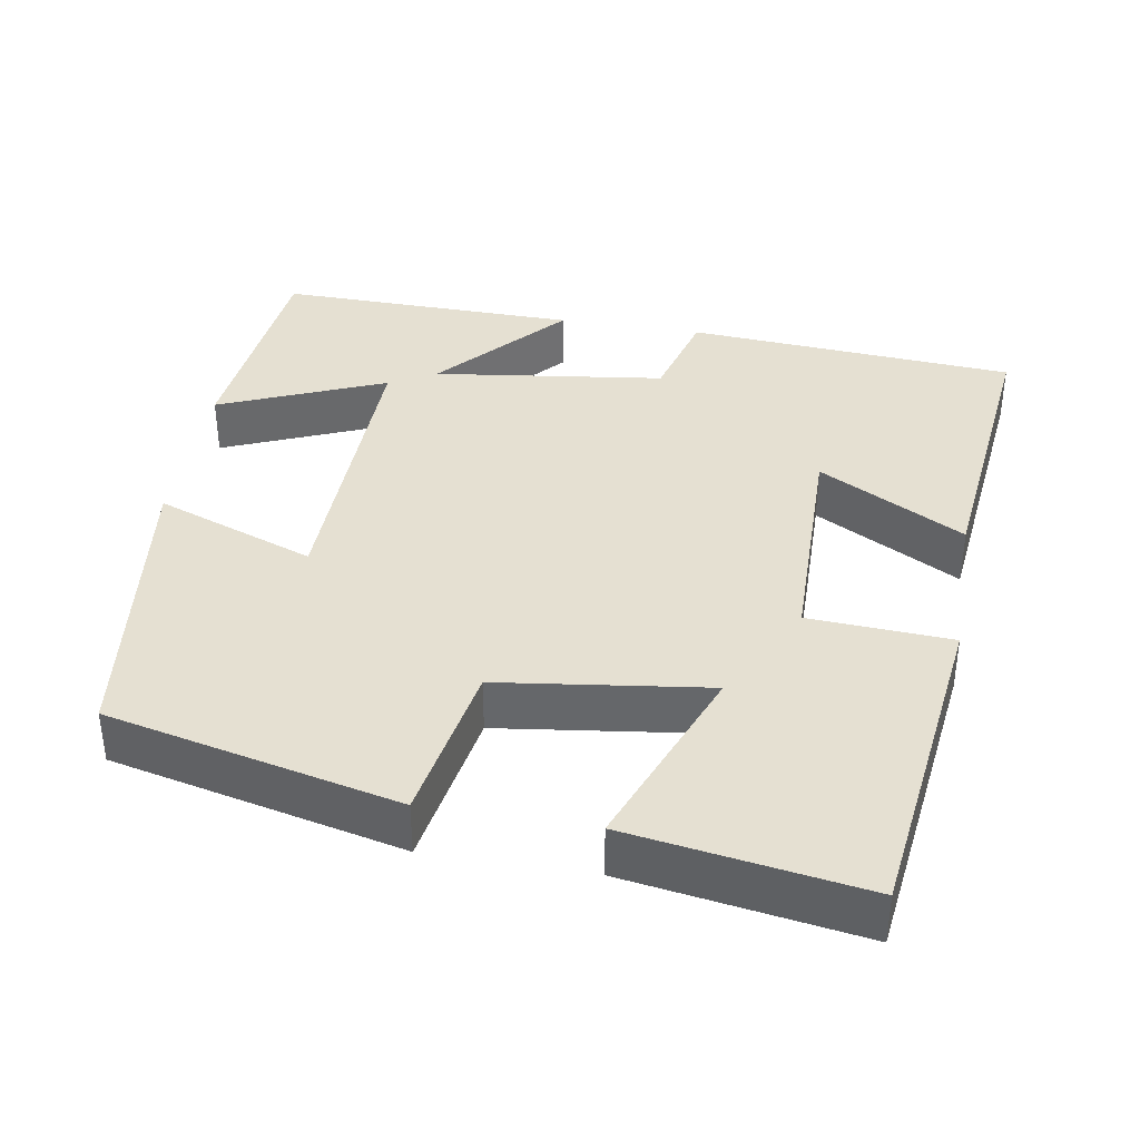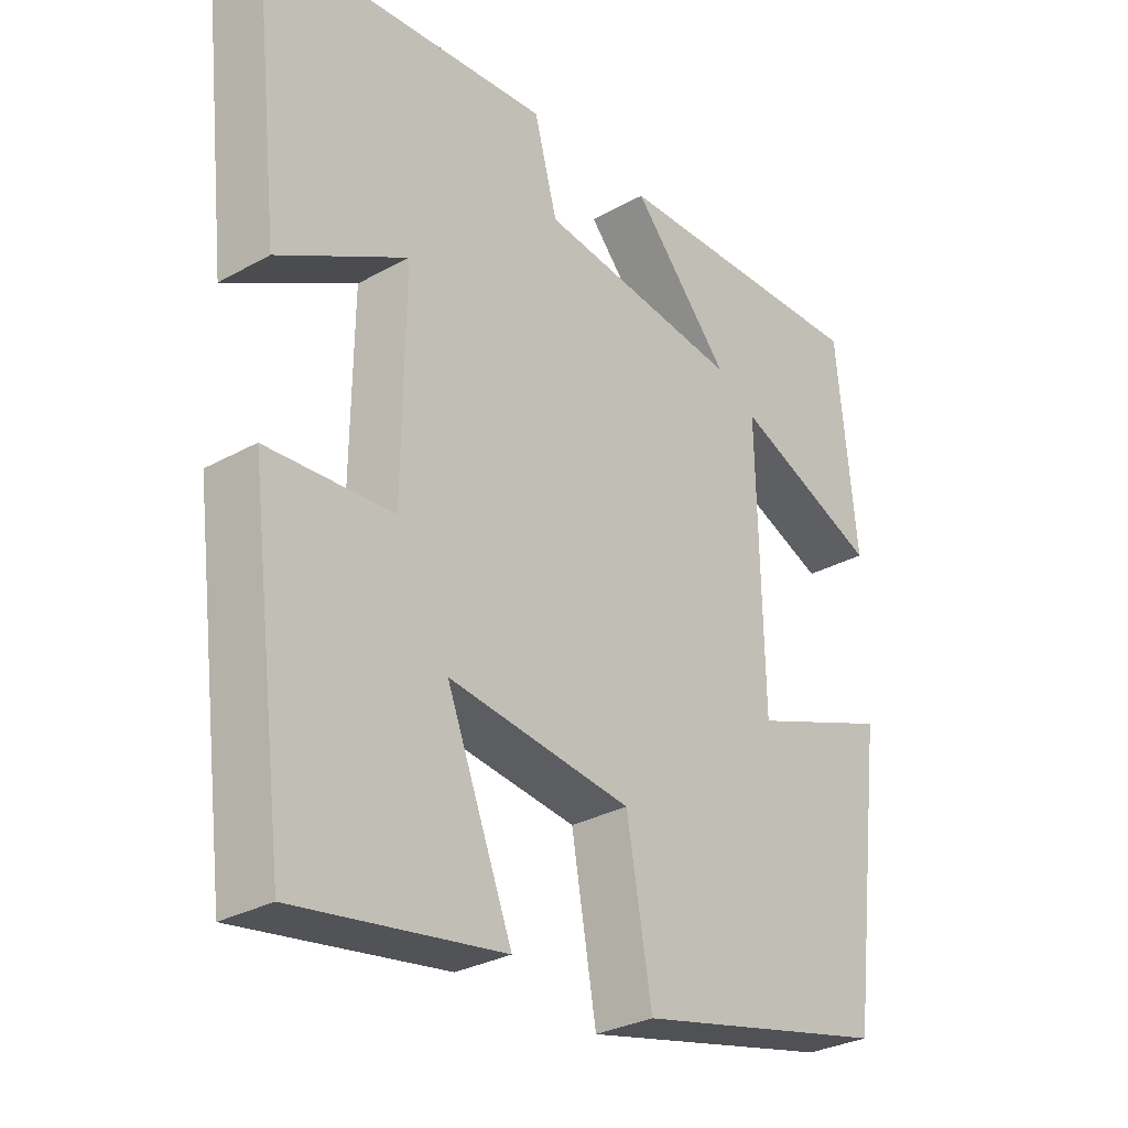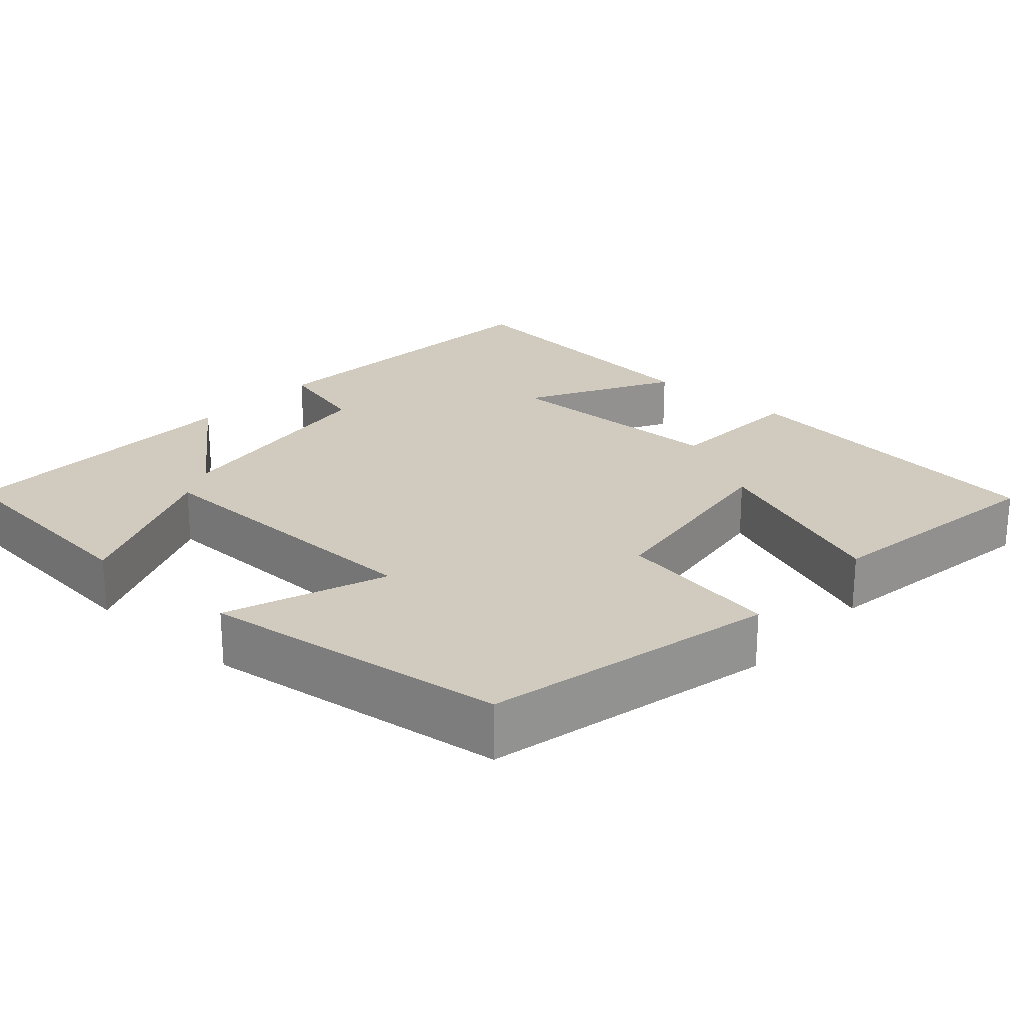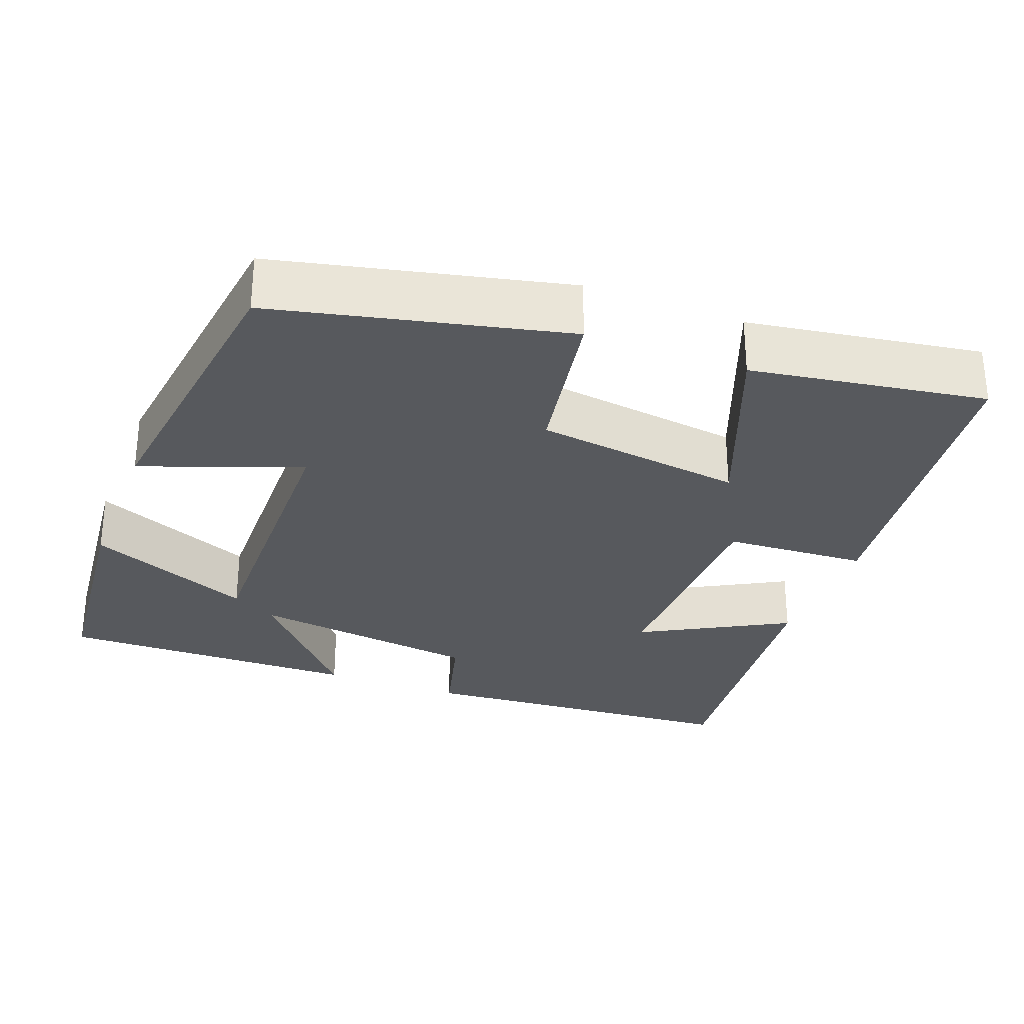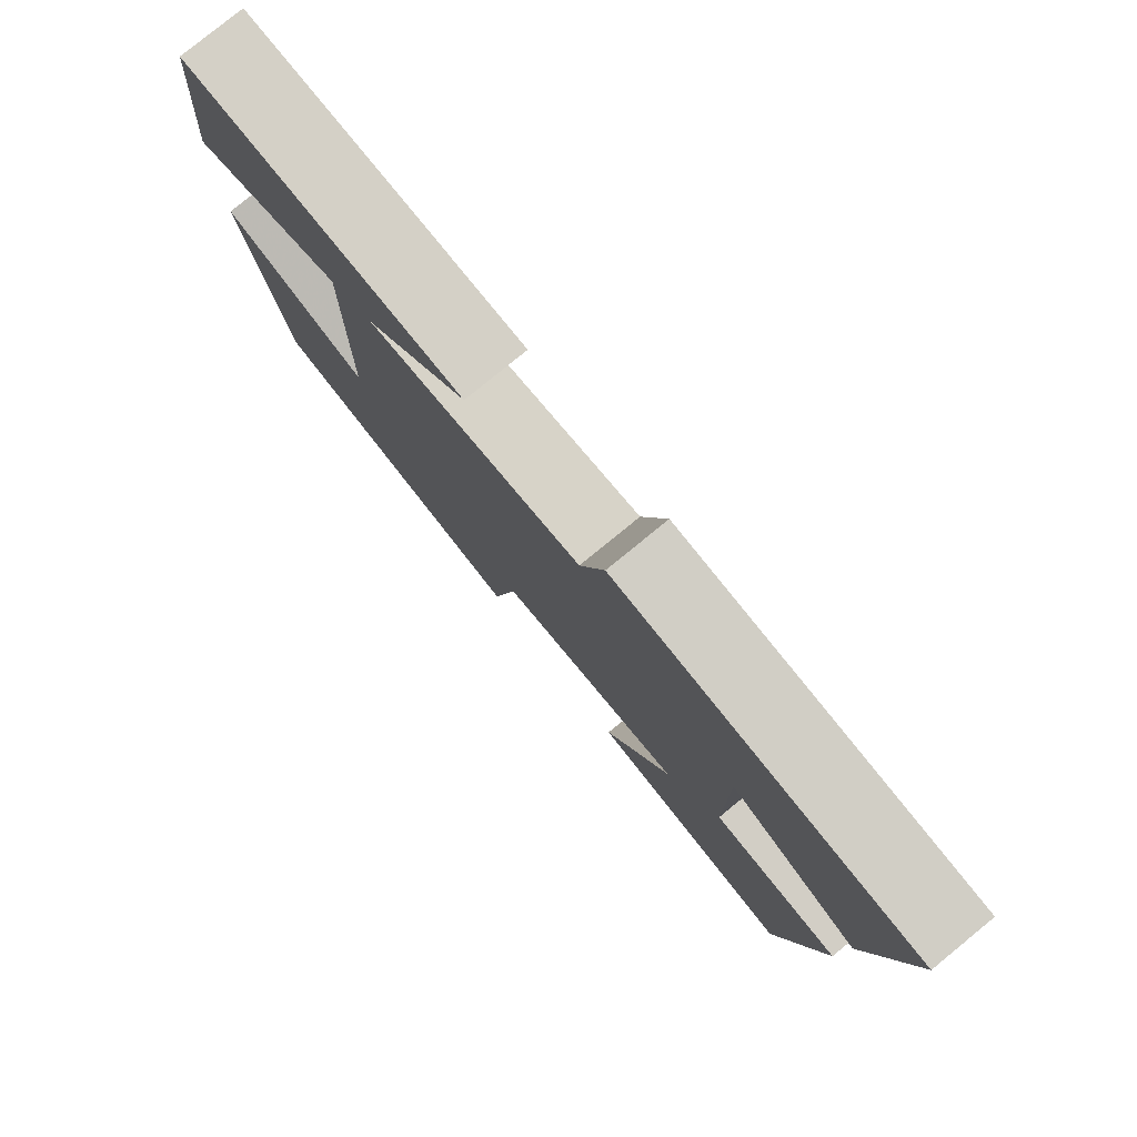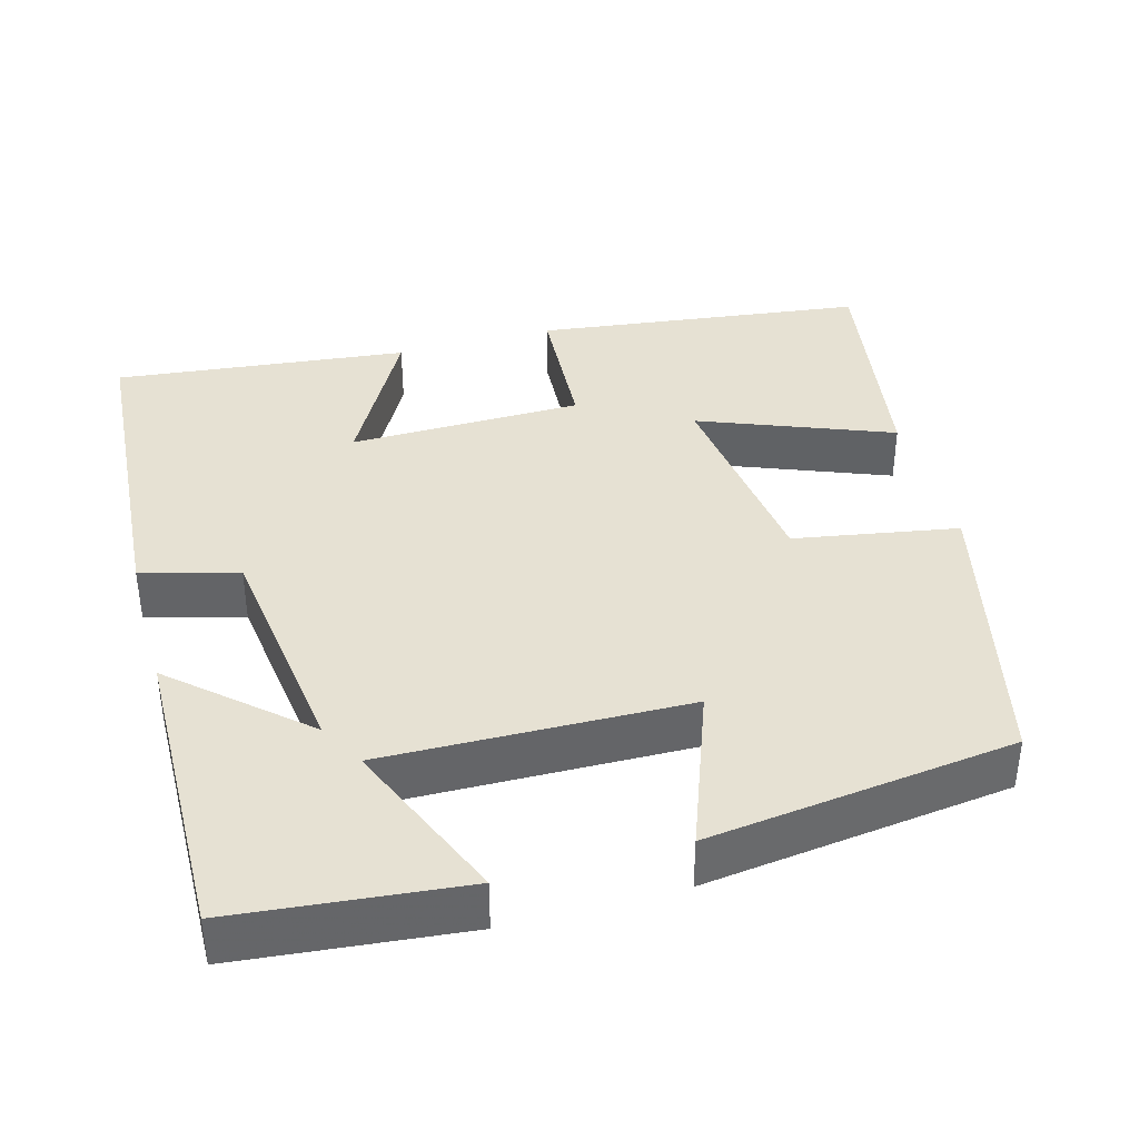
<metadata>
{"format":"obj","ext":"obj","renderer":"f3d","projection":"perspective","resolution":1024,"background":"white","views":[{"elev":37.8,"azim":-170.4,"up":"+Y"},{"elev":-29.9,"azim":-50.9,"up":"+Z"},{"elev":23.5,"azim":131.7,"up":"+Y"},{"elev":-29.7,"azim":159.1,"up":"+Y"},{"elev":80.0,"azim":-129.2,"up":"+Z"},{"elev":38.8,"azim":74.5,"up":"+Y"}]}
</metadata>
<code>
v 0.47 0.07 0.507
v 0.5 0.07 0.211
v 0.284 0.07 0.302
v 0.292 0.07 -0.092
v 0.5 0.07 -0.015
v 0.45 0.07 -0.413
v 0.072 0.07 -0.5
v 0.035 0.07 -0.288
v -0.237 0.07 -0.252
v -0.14 0.07 -0.5
v -0.446 0.07 -0.548
v -0.5 0.07 -0.121
v -0.314 0.07 -0.11
v -0.31 0.07 0.192
v -0.5 0.07 0.087
v -0.542 0.07 0.468
v -0.113 0.07 0.5
v -0.079 0.07 0.375
v 0.223 0.07 0.335
v 0.077 0.07 0.5
v 0.47 0 0.507
v 0.5 0 0.211
v 0.284 0 0.302
v 0.292 0 -0.092
v 0.5 0 -0.015
v 0.45 0 -0.413
v 0.072 0 -0.5
v 0.035 0 -0.288
v -0.237 0 -0.252
v -0.14 0 -0.5
v -0.446 0 -0.548
v -0.5 0 -0.121
v -0.314 0 -0.11
v -0.31 0 0.192
v -0.5 0 0.087
v -0.542 0 0.468
v -0.113 0 0.5
v -0.079 0 0.375
v 0.223 0 0.335
v 0.077 0 0.5
f 19 20 1 2
f 15 16 17 18
f 14 15 18
f 13 14 18 19
f 10 11 12 13
f 9 10 13
f 8 9 13 19
f 4 5 6 7
f 3 4 7 8
f 19 2 3
f 3 8 19
f 22 21 40 39
f 38 37 36 35
f 38 35 34
f 39 38 34 33
f 33 32 31 30
f 33 30 29
f 39 33 29 28
f 27 26 25 24
f 28 27 24 23
f 23 22 39
f 39 28 23
f 1 21 22 2
f 2 22 23 3
f 3 23 24 4
f 4 24 25 5
f 5 25 26 6
f 6 26 27 7
f 7 27 28 8
f 8 28 29 9
f 9 29 30 10
f 10 30 31 11
f 11 31 32 12
f 12 32 33 13
f 13 33 34 14
f 14 34 35 15
f 15 35 36 16
f 16 36 37 17
f 17 37 38 18
f 18 38 39 19
f 19 39 40 20
f 20 40 21 1

</code>
